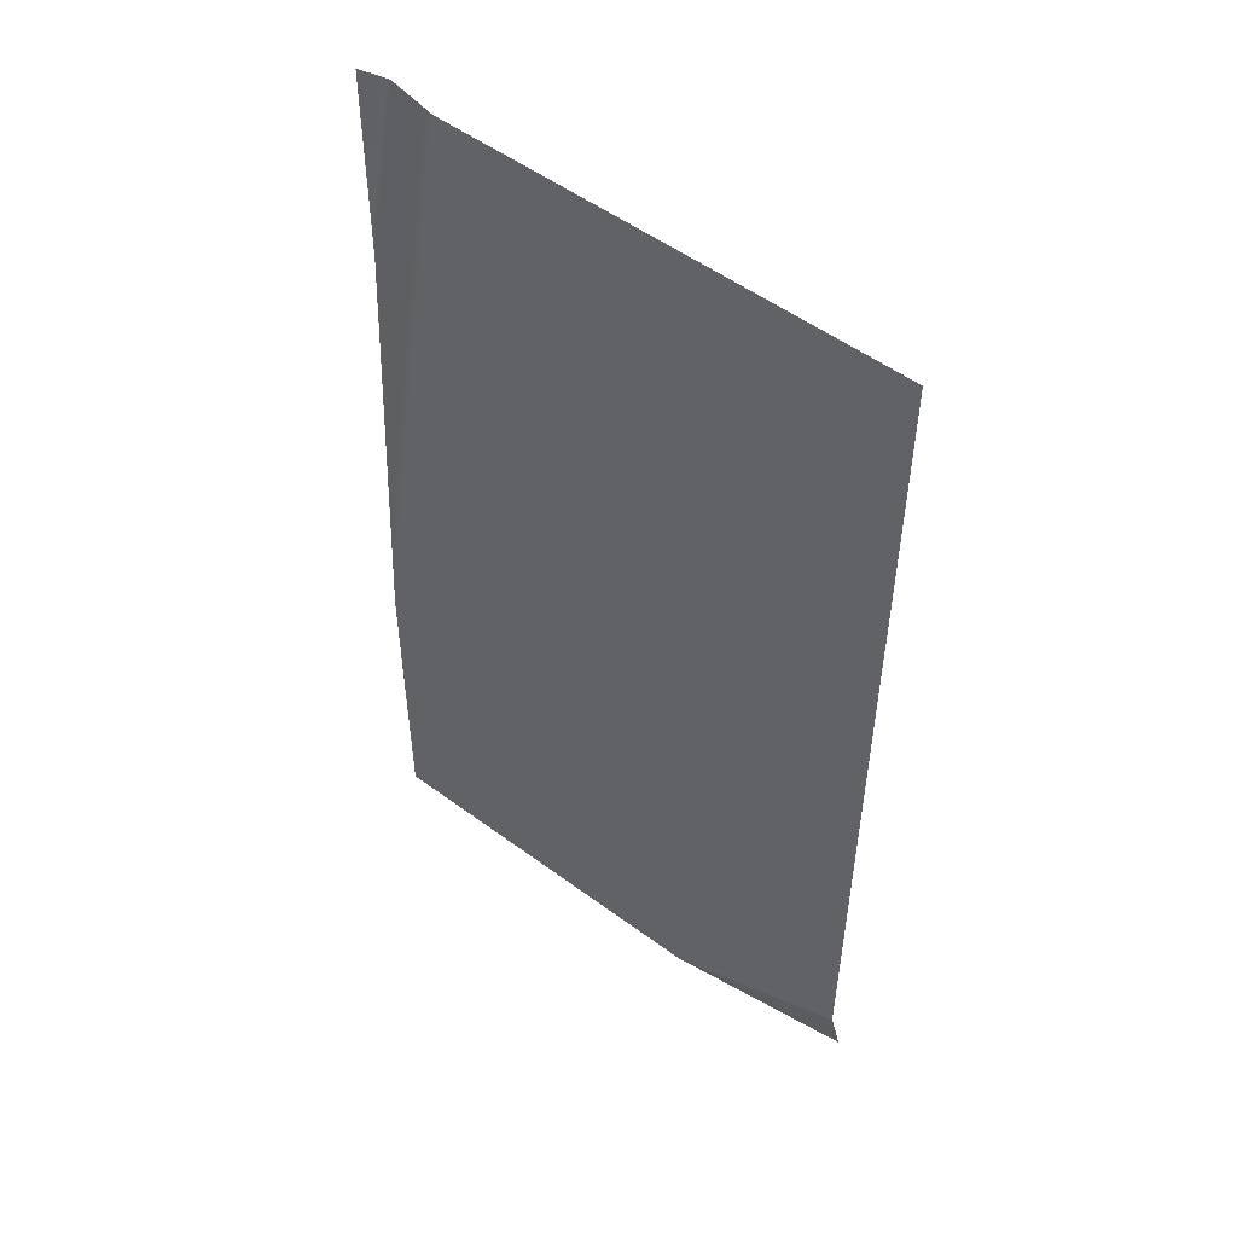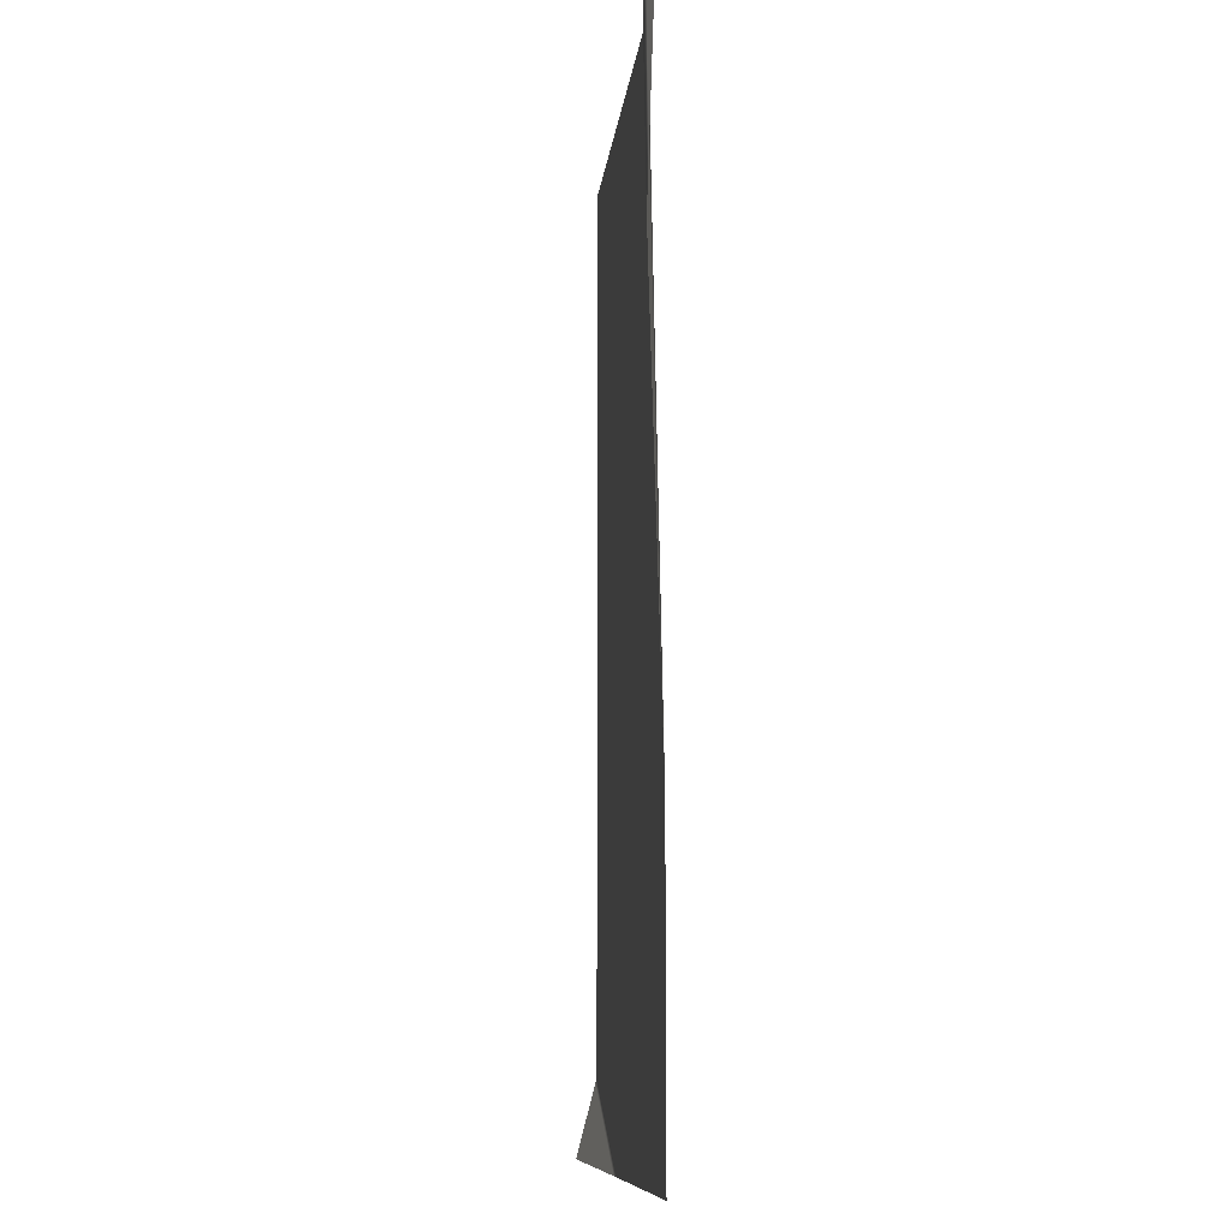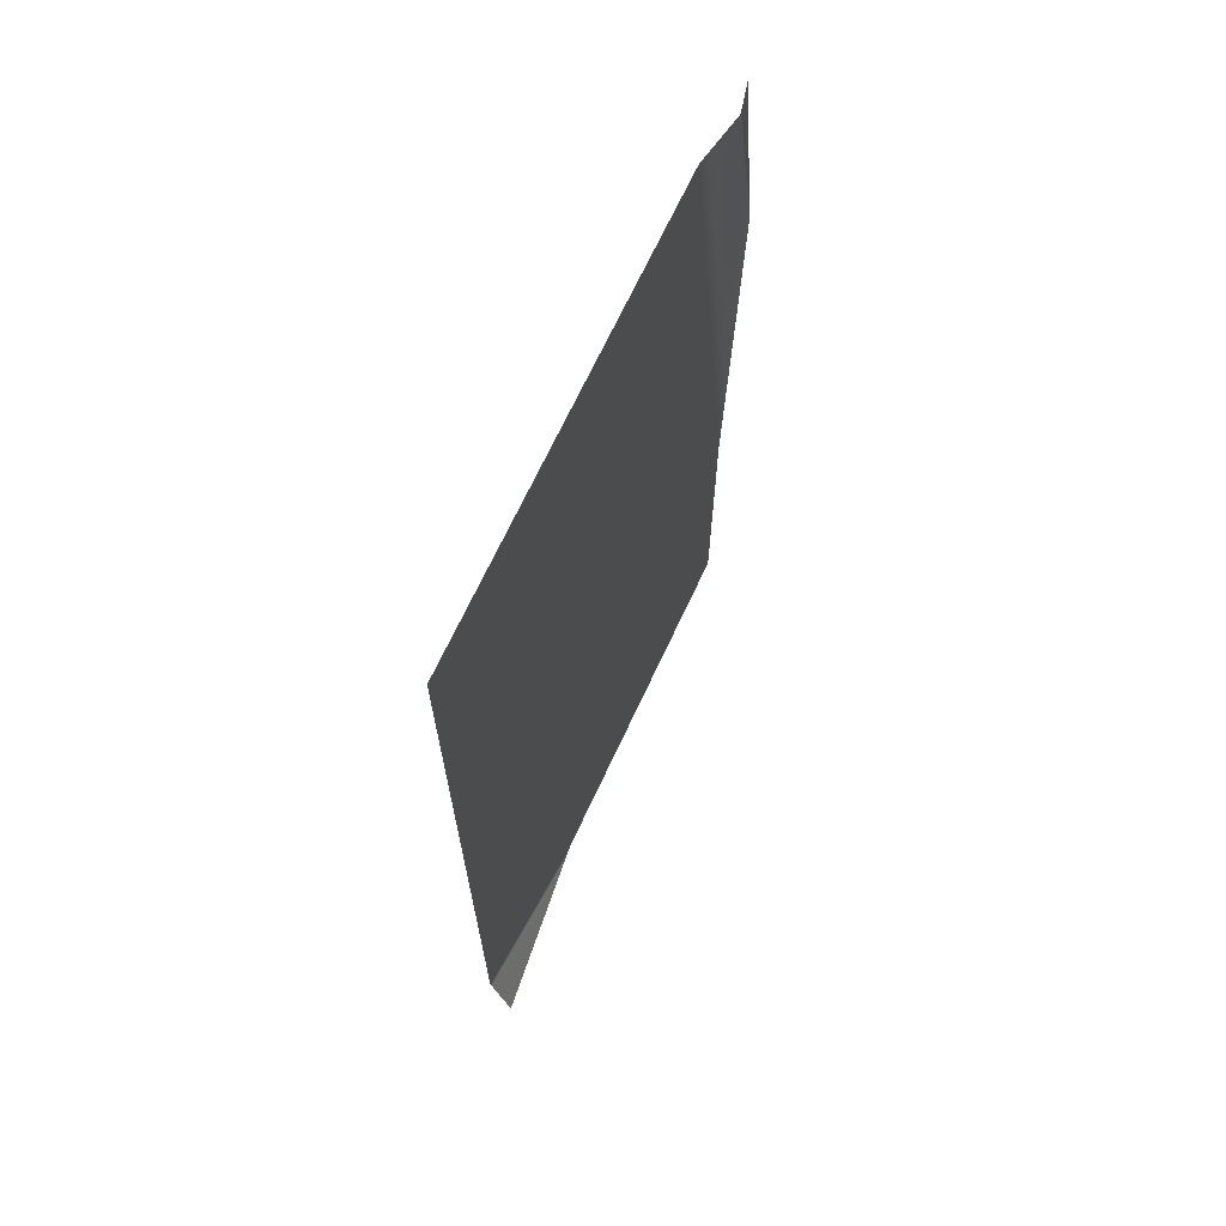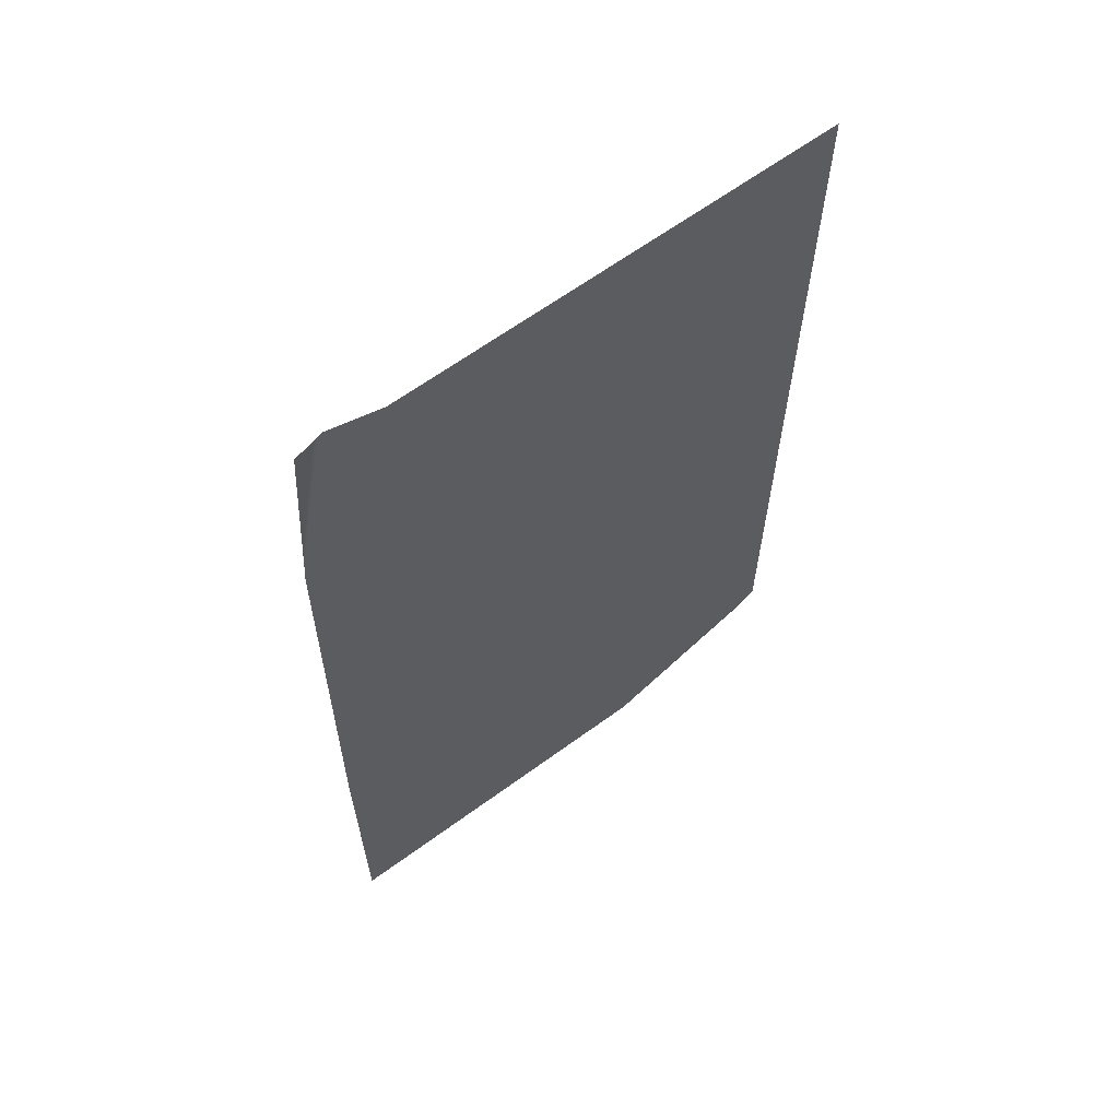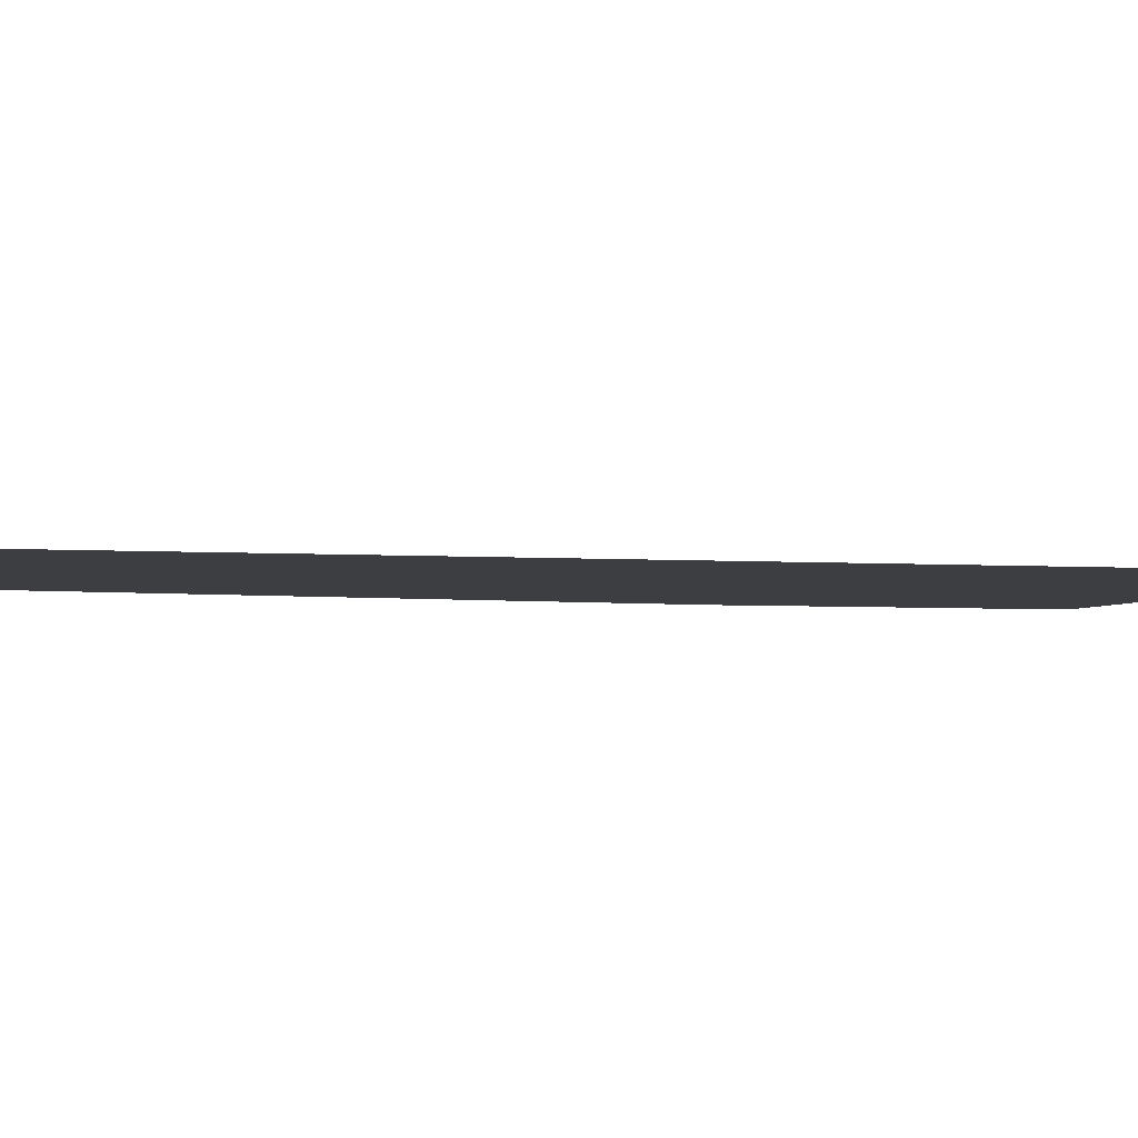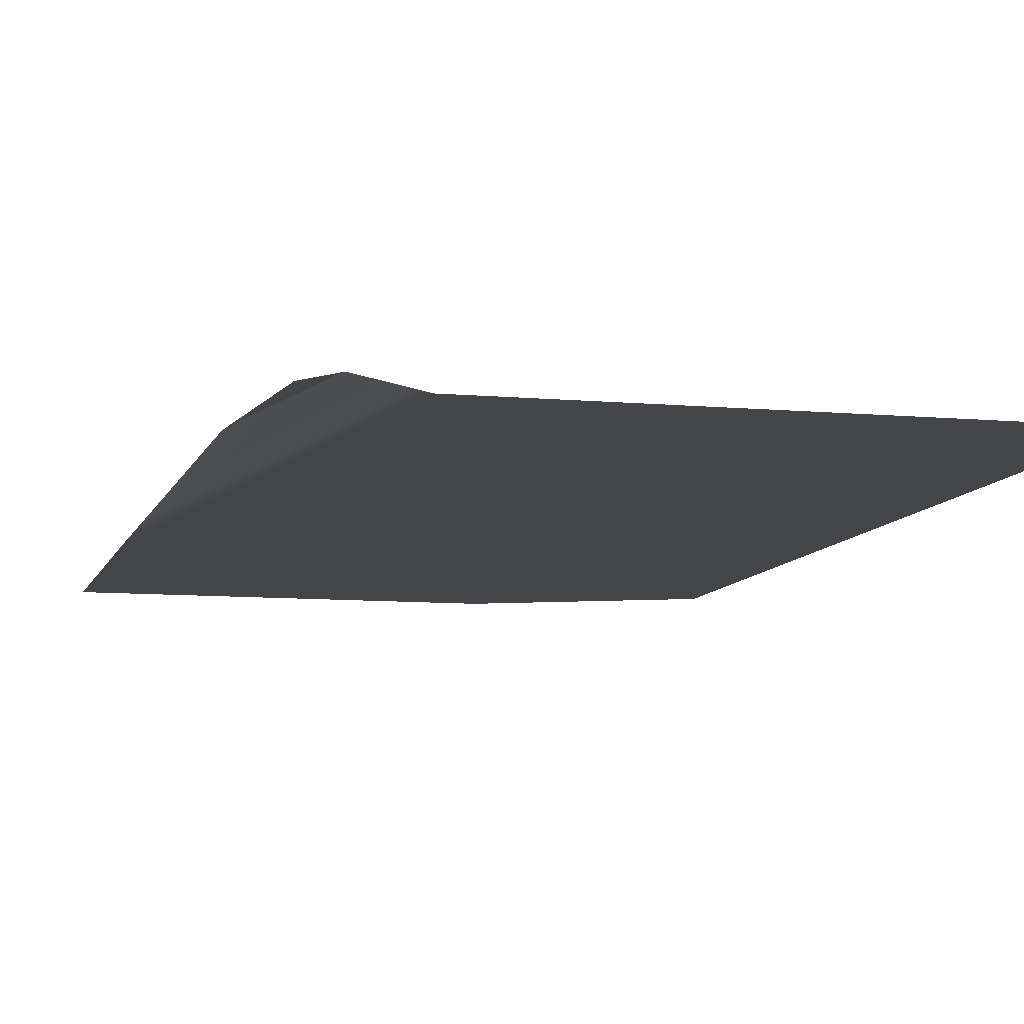
<metadata>
{"format":"obj","ext":"obj","renderer":"f3d","projection":"perspective","resolution":1024,"background":"white","views":[{"elev":52.4,"azim":-141.4,"up":"+Y"},{"elev":-10.2,"azim":84.1,"up":"+Y"},{"elev":68.6,"azim":-65.1,"up":"+Y"},{"elev":64.2,"azim":143.6,"up":"+Y"},{"elev":-3.3,"azim":-105.3,"up":"+Z"},{"elev":-8.7,"azim":165.9,"up":"+Z"}]}
</metadata>
<code>
g Common_Prop_Poster_17
v 0.3034 1.185 -0.007965
v 0.3128 0.9897 -0.000149
v 0.279 1.185 -0.002266
v 0.3157 0.9292 0.002277
v 0.2675 1.185 0.0004238
v 0.3256 0.5294 -0.007859
v 0.2206 1.185 -0.008929
v 0.3297 0.3657 -0.01201
v 0.2051 1.185 -0.01201
v -0.3297 0.1027 -0.01201
v -0.3297 1.185 -0.01201
v -0.105 0 -0.01201
v 0.3297 0 -0.01201
v -0.3297 0.09726 -0.01059
v -0.1199 0.0006707 -0.01042
v -0.3297 0.0101 0.01201
g Common_Prop_Poster_17_0
f 3 2 1
f 2 3 4
f 3 5 4
f 4 5 6
f 5 7 6
f 6 7 8
f 7 9 8
f 10 8 9
f 11 10 9
f 12 8 10
f 13 8 12
f 12 10 14
f 15 12 14
f 16 15 14

</code>
